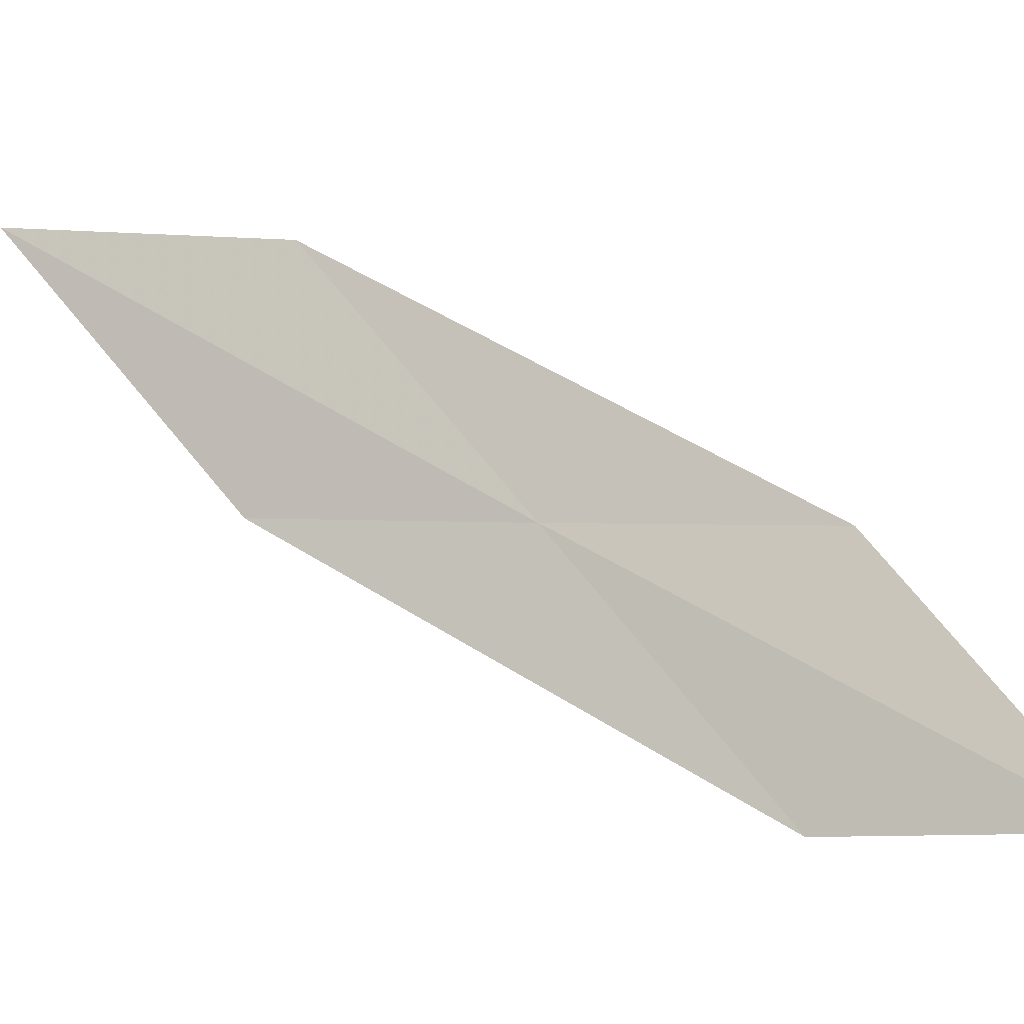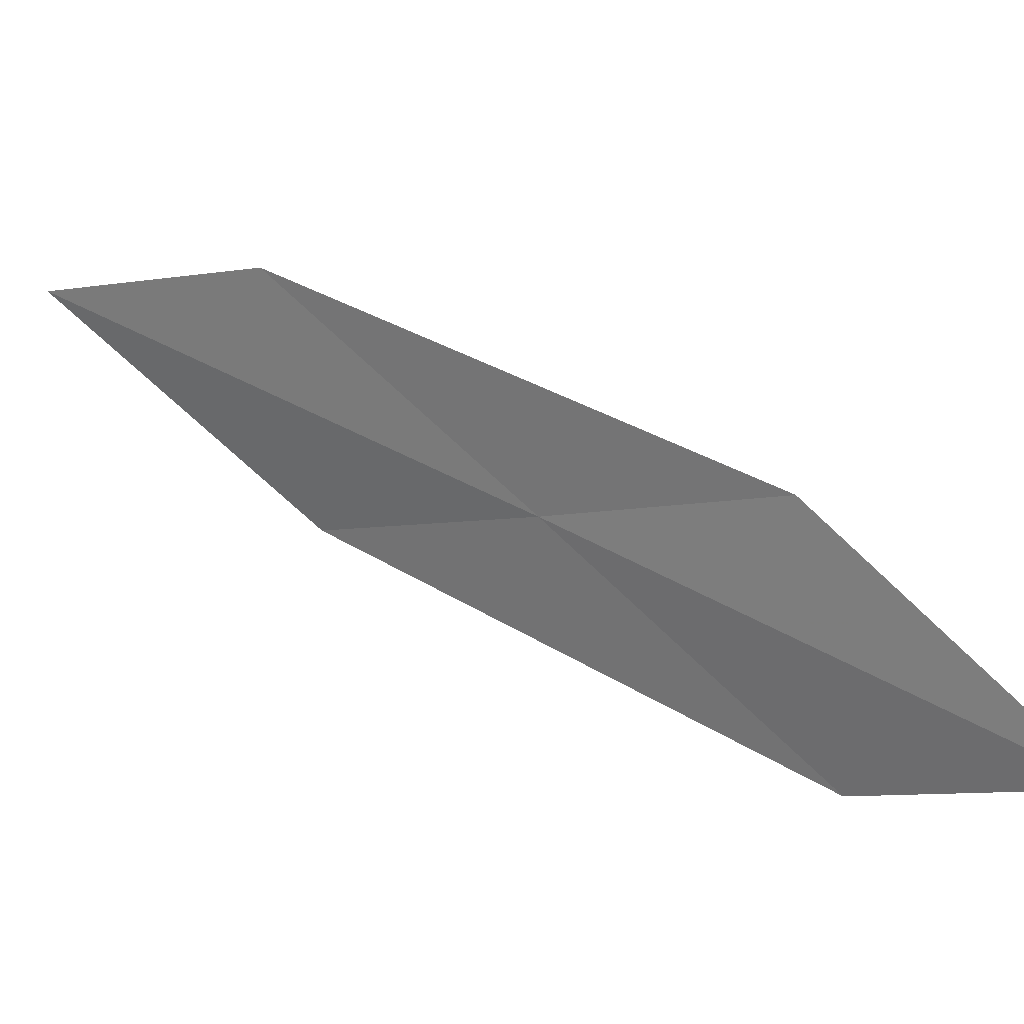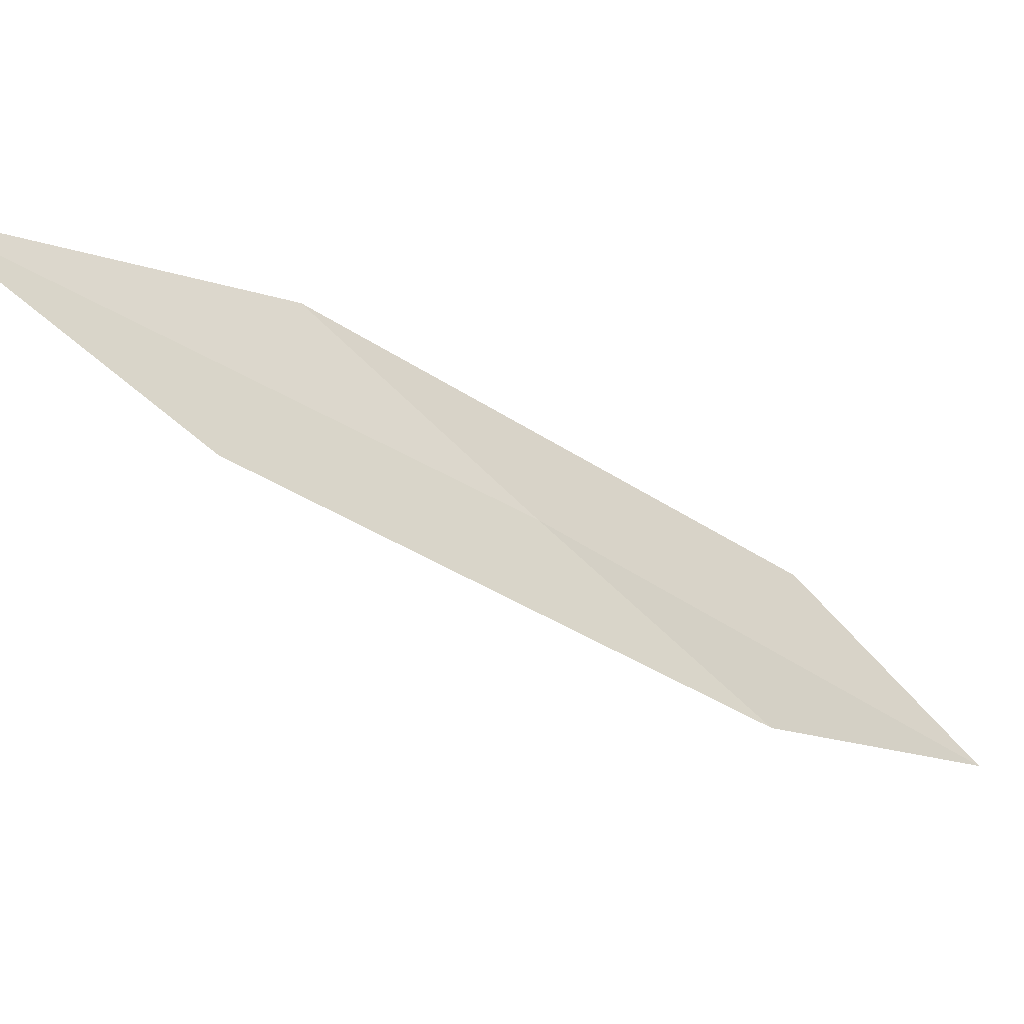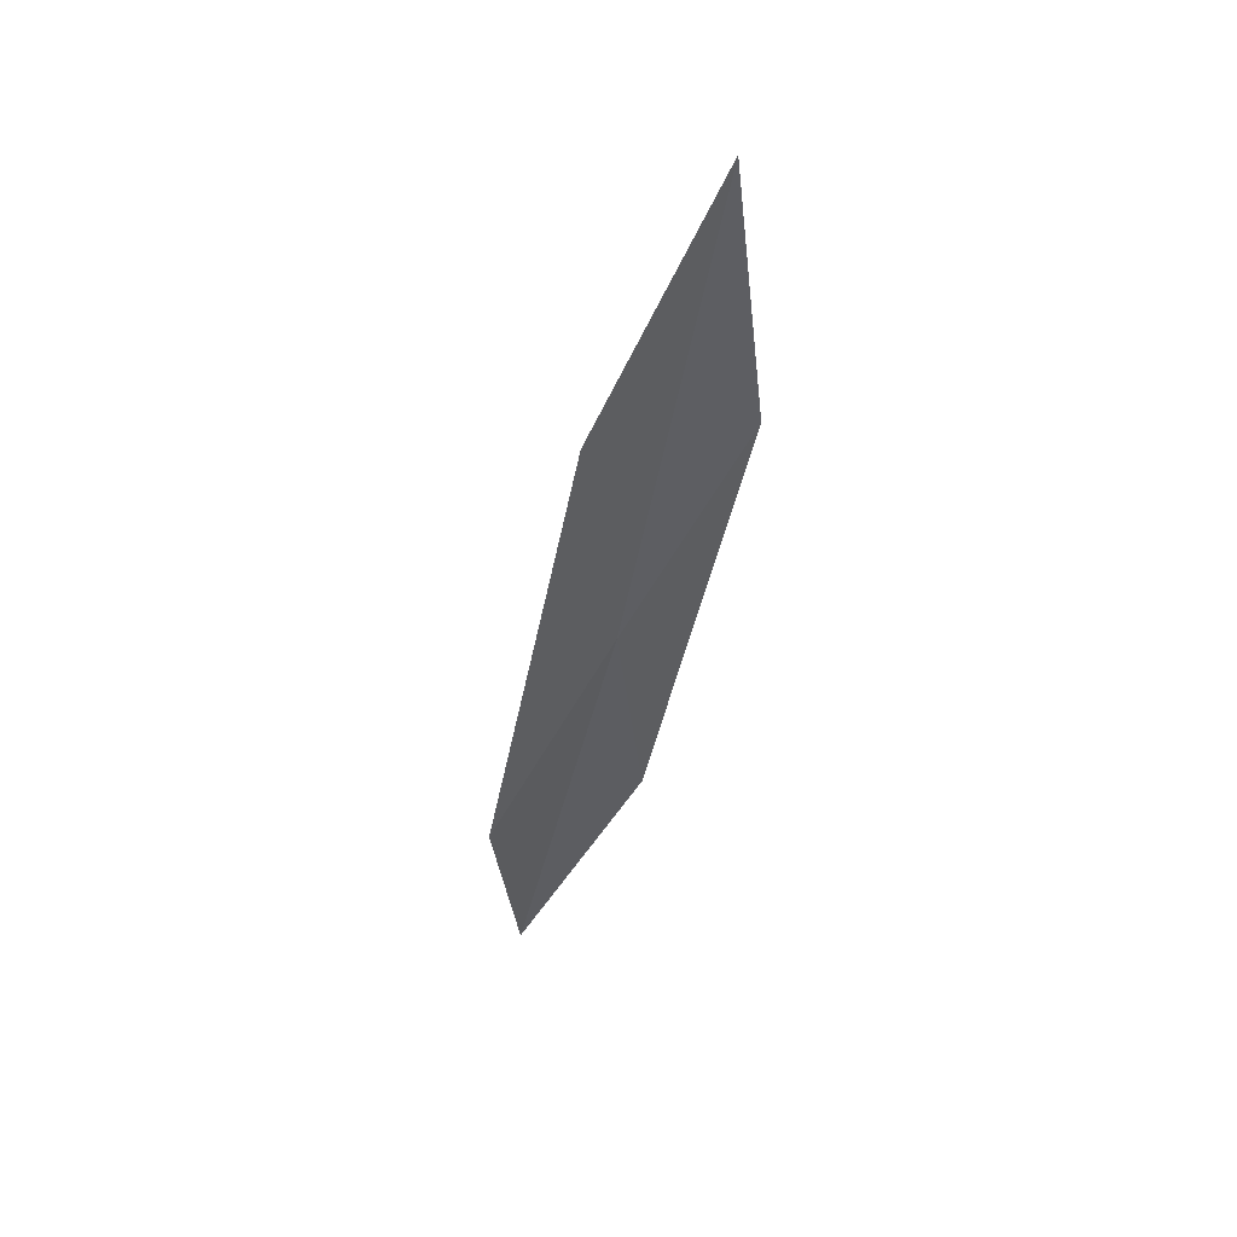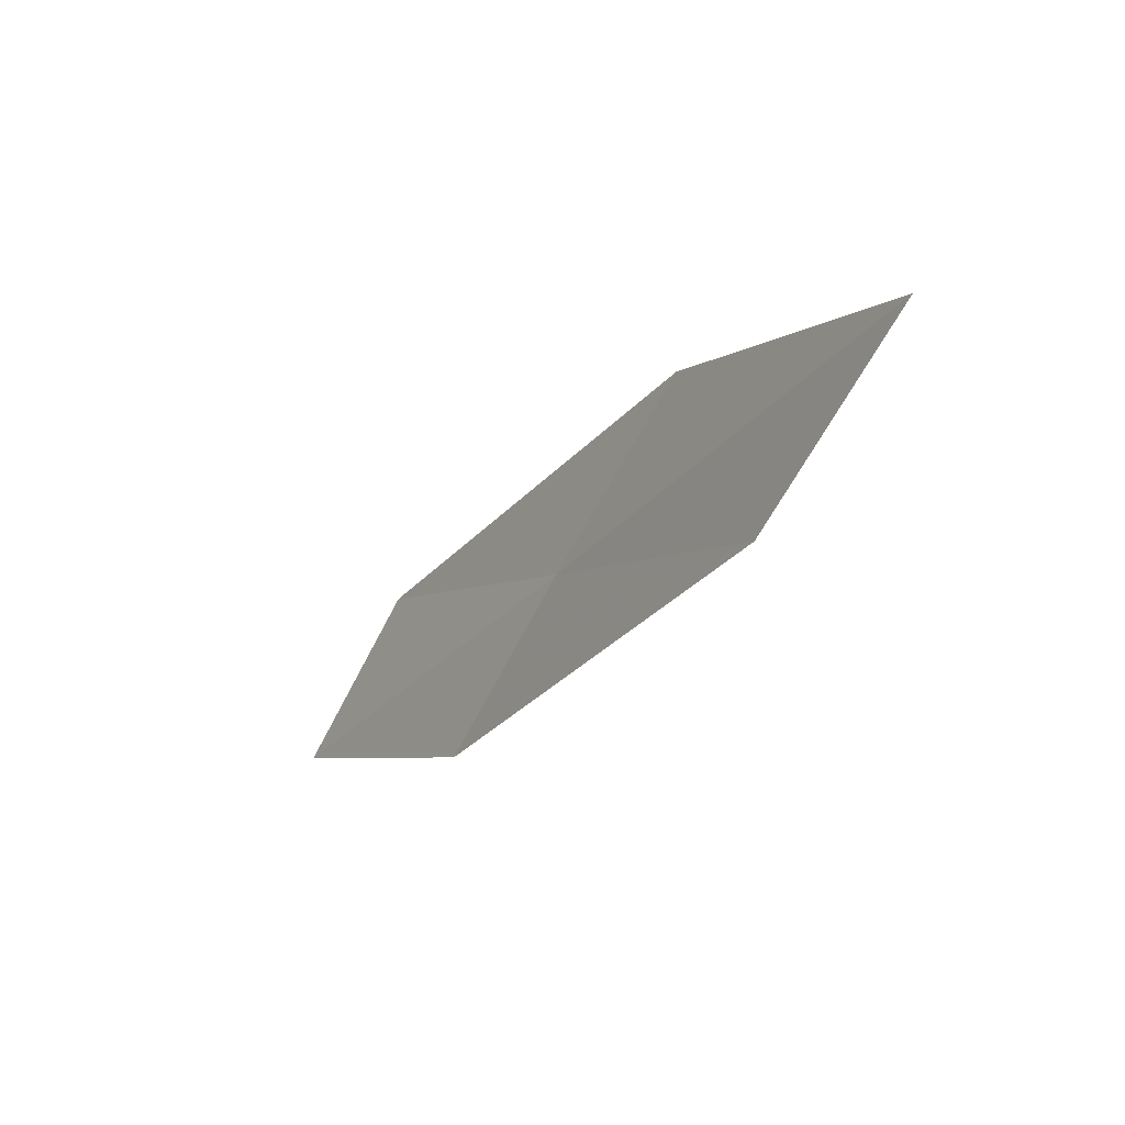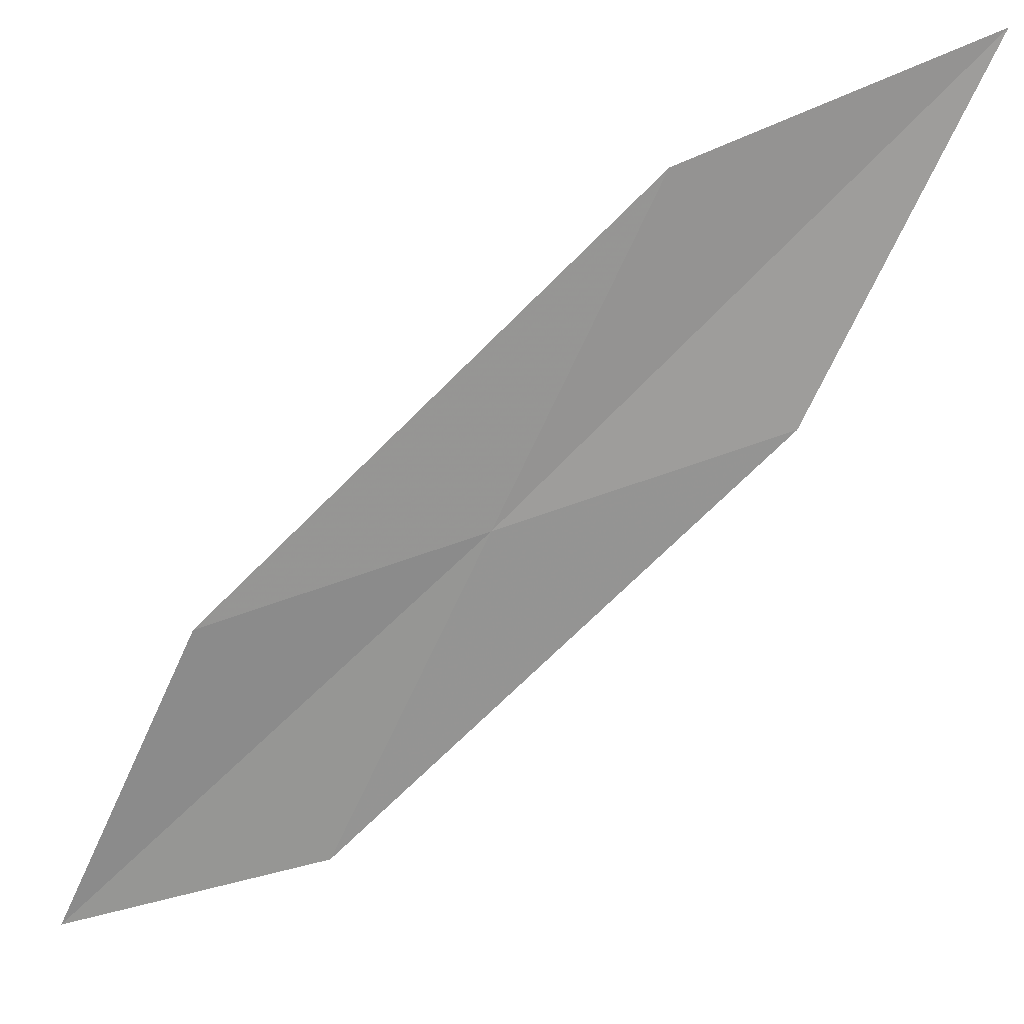
<metadata>
{"format":"obj","ext":"obj","renderer":"f3d","projection":"perspective","resolution":1024,"background":"white","views":[{"elev":-49.0,"azim":71.9,"up":"+Y"},{"elev":-25.0,"azim":101.9,"up":"+Y"},{"elev":78.1,"azim":100.9,"up":"+Y"},{"elev":15.7,"azim":176.2,"up":"+Z"},{"elev":49.4,"azim":119.9,"up":"+Z"},{"elev":60.5,"azim":-133.0,"up":"+Y"}]}
</metadata>
<code>
v -27.09 19.06 22.22
v -27.33 17.7 20.92
v -27.8 19.42 23.46
v -27.5 20.79 24.9
v -26.83 20.39 23.53
v -26.59 17.4 19.8
v -26.39 18.72 20.98
f 1 3 2
f 1 4 3
f 1 5 4
f 1 2 6
f 1 6 7
f 1 7 5

</code>
